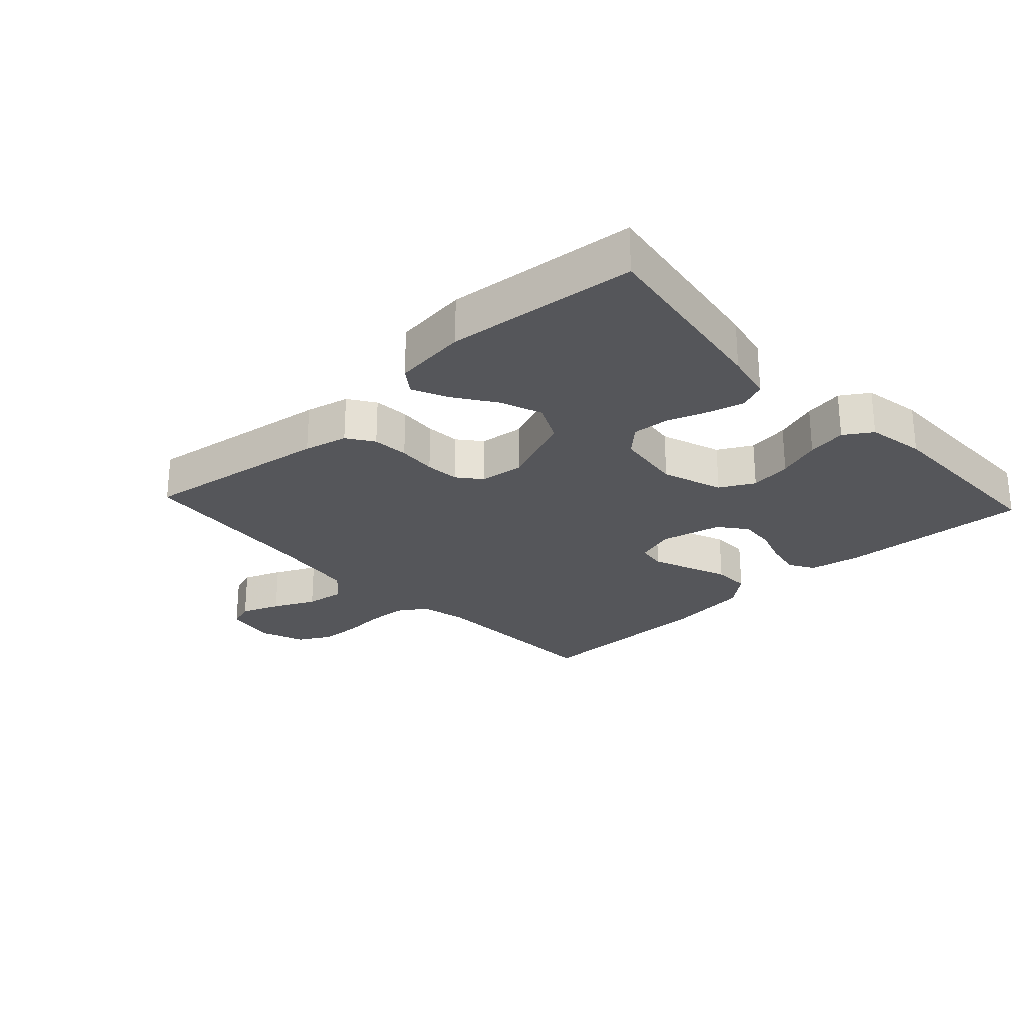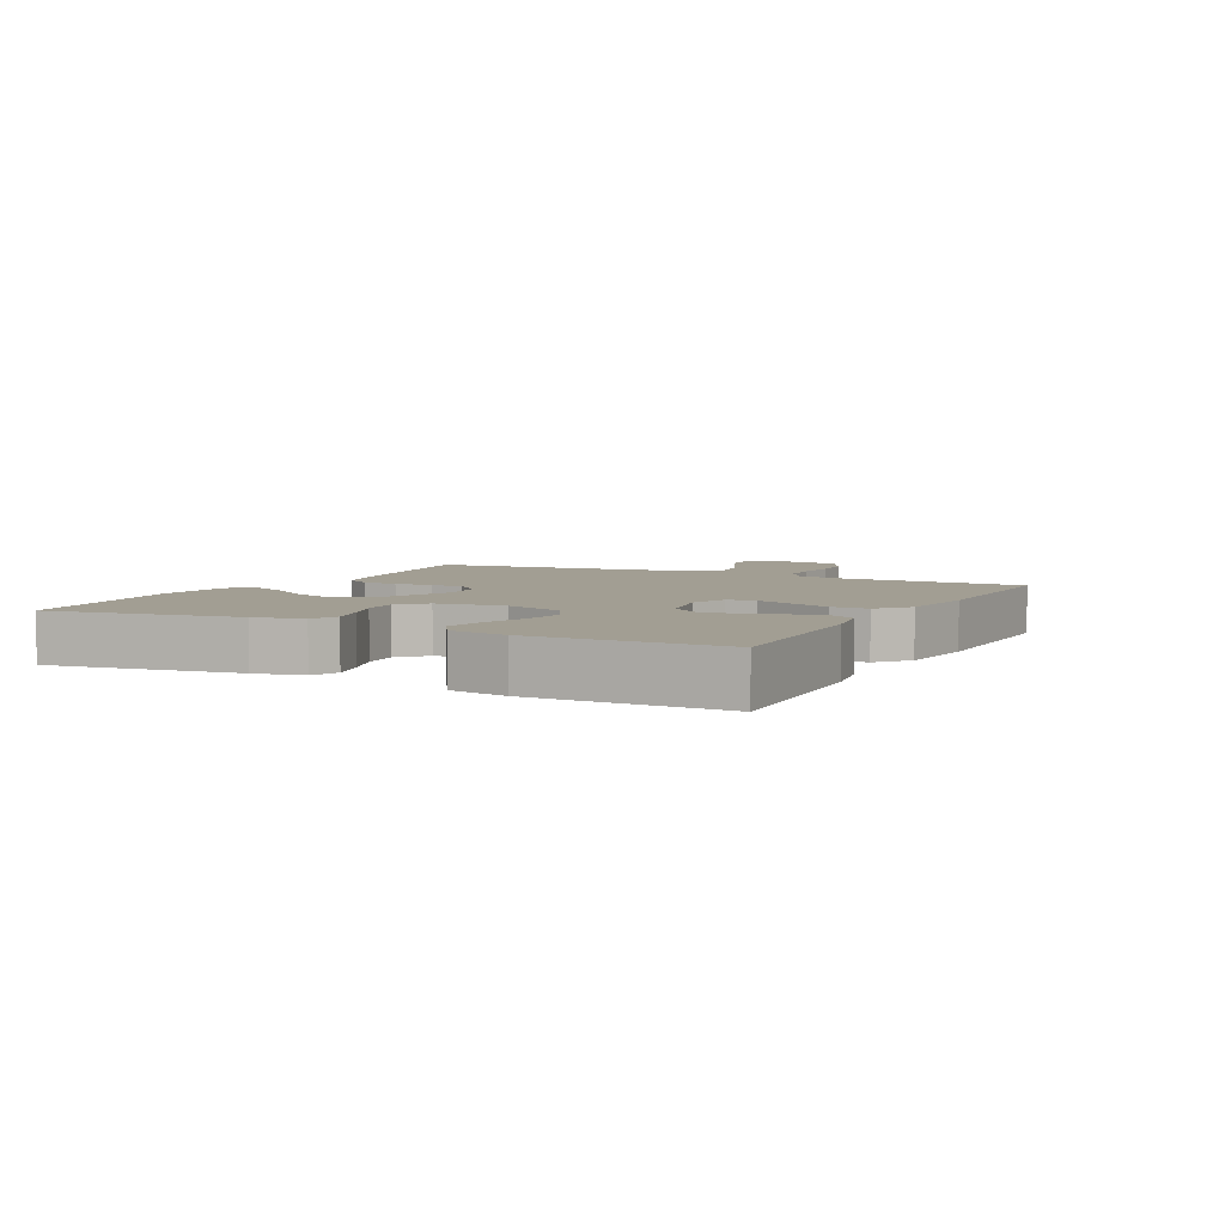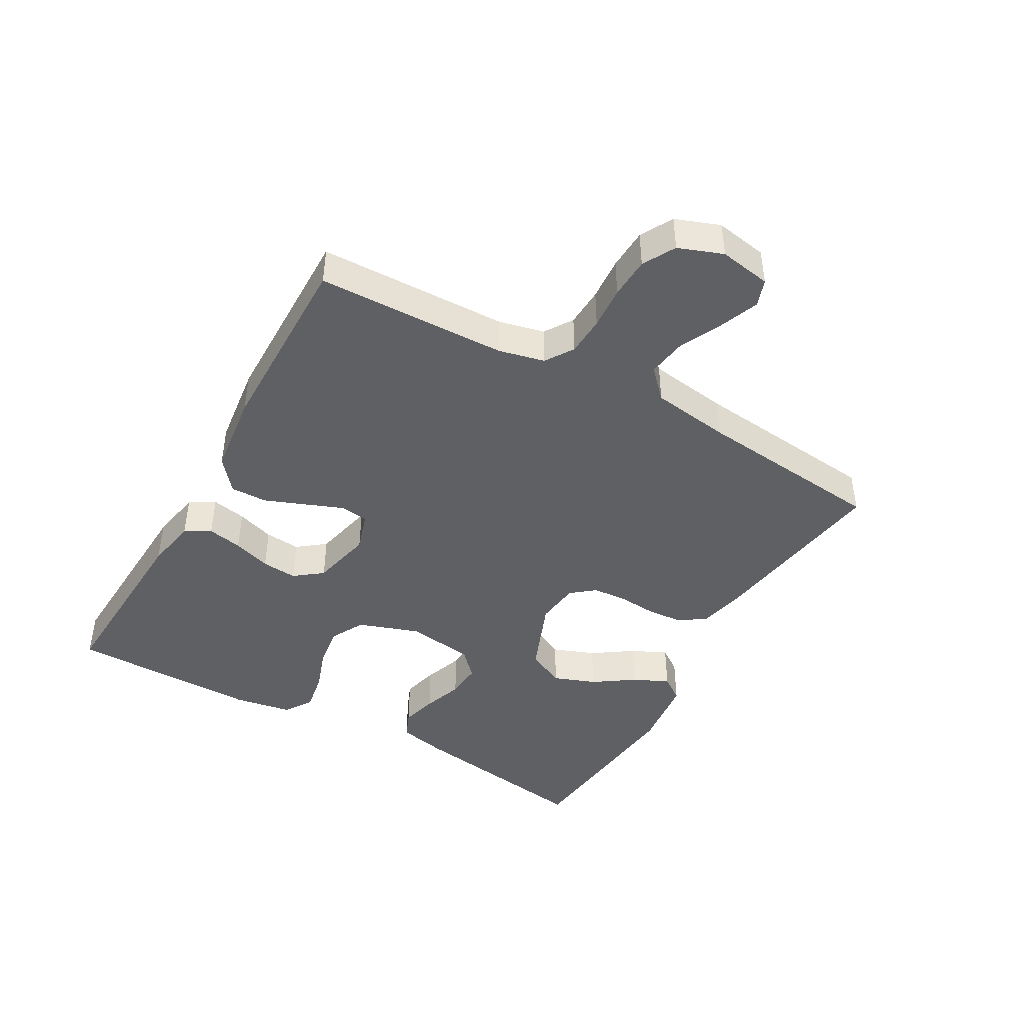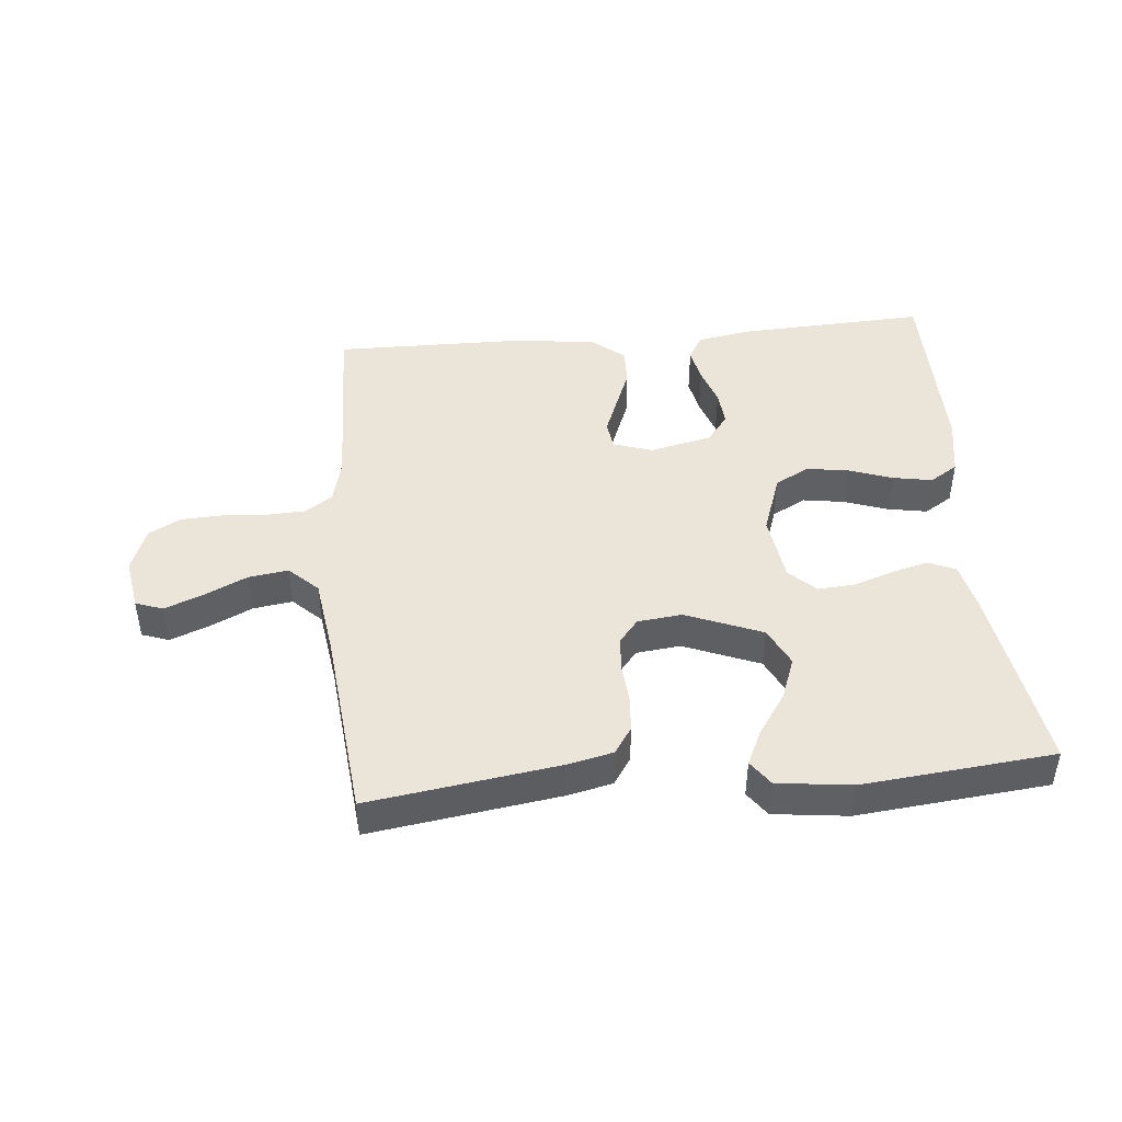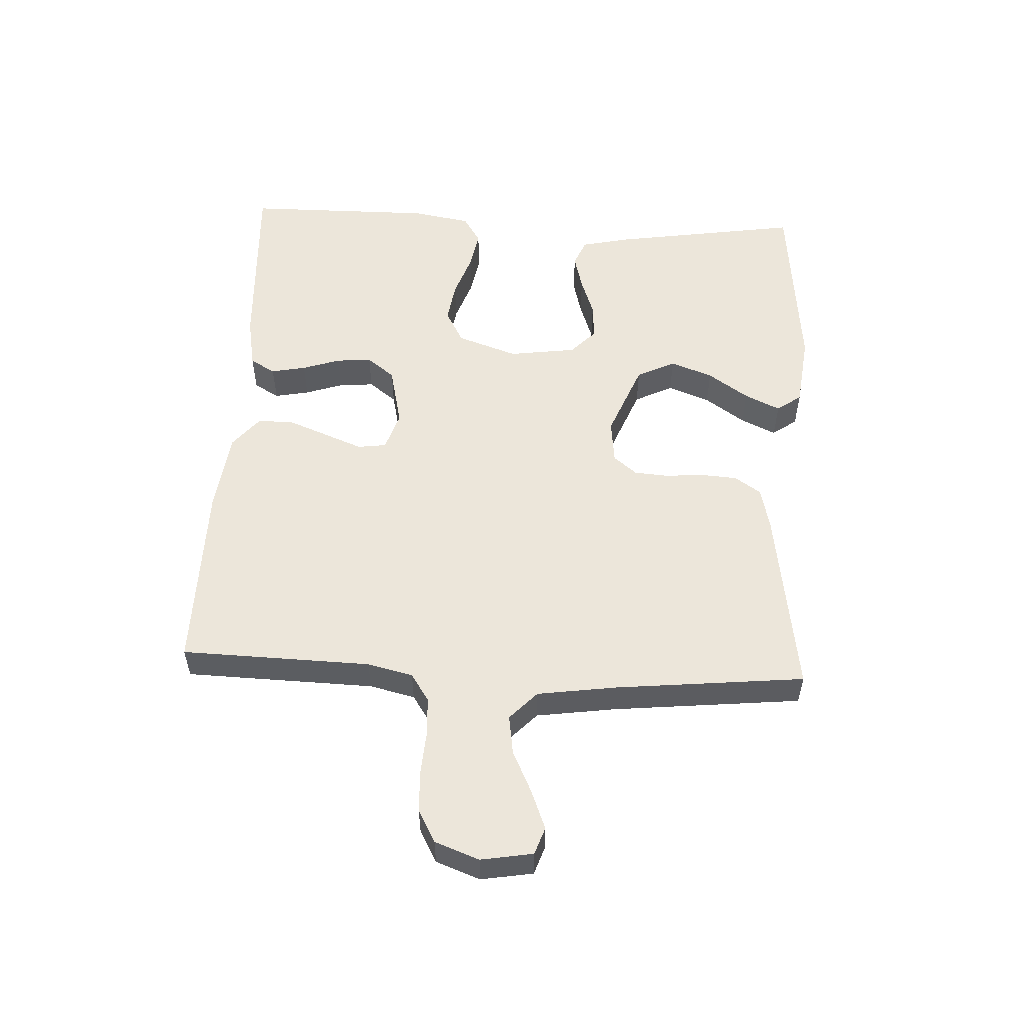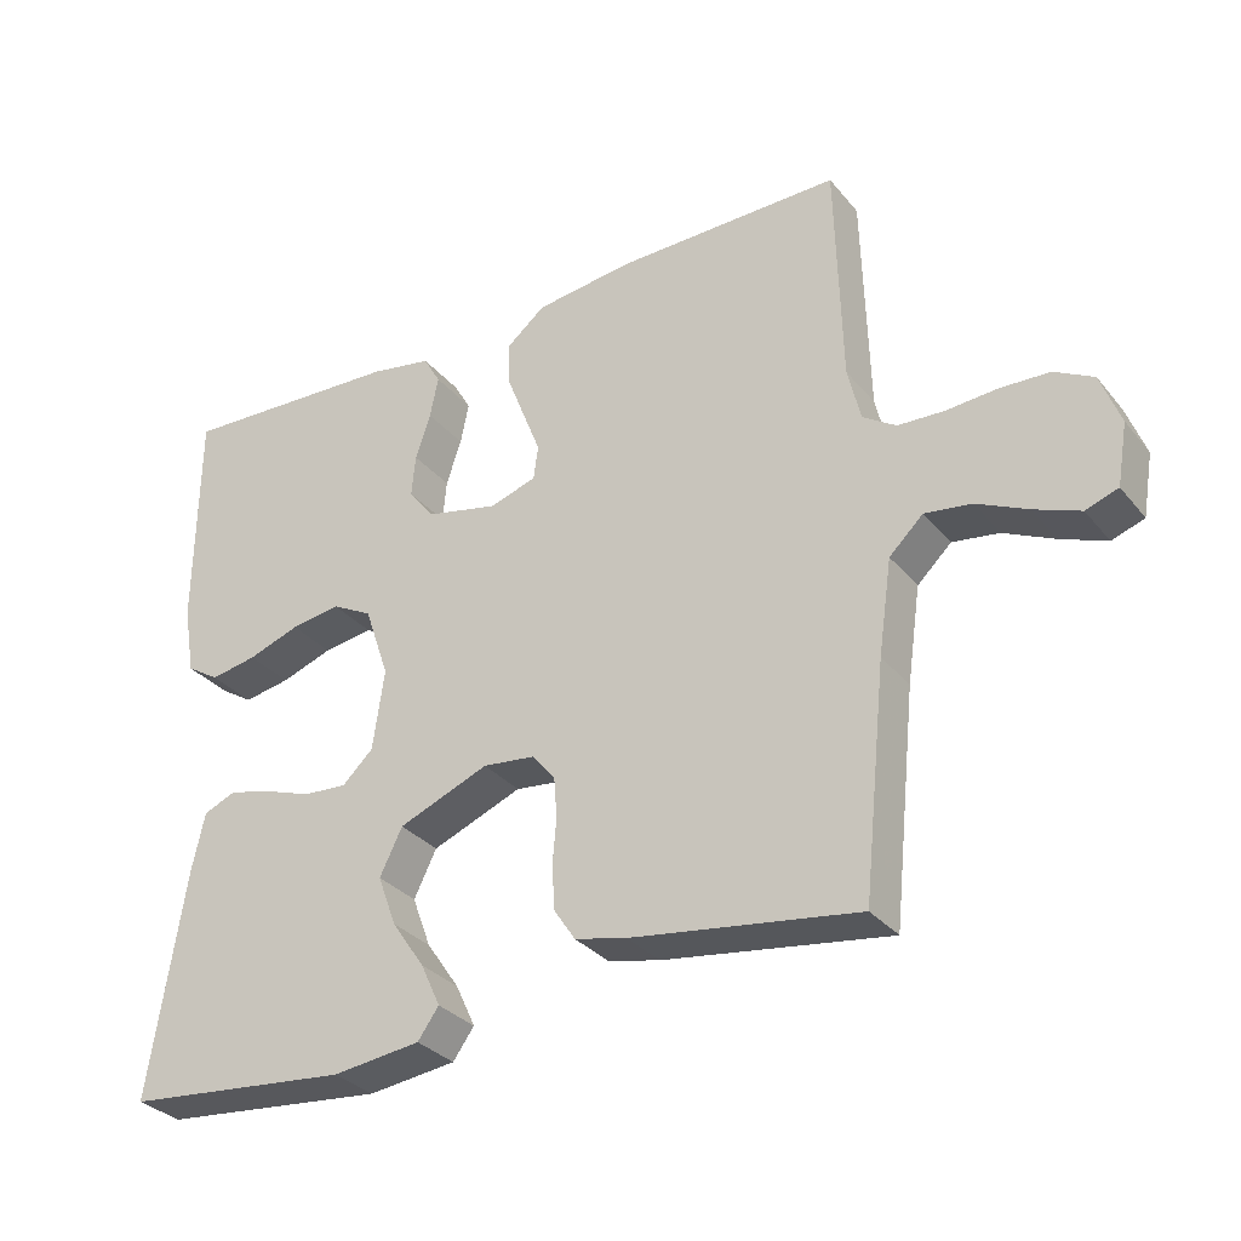
<metadata>
{"format":"obj","ext":"obj","renderer":"f3d","projection":"perspective","resolution":1024,"background":"white","views":[{"elev":-25.8,"azim":-137.0,"up":"+Y"},{"elev":5.0,"azim":-62.6,"up":"+Y"},{"elev":-43.8,"azim":60.5,"up":"+Y"},{"elev":45.0,"azim":174.8,"up":"+Y"},{"elev":54.4,"azim":92.9,"up":"+Y"},{"elev":-31.6,"azim":32.4,"up":"+Z"}]}
</metadata>
<code>
v 0.5 0.07 -0.5
v 0.2 0.07 -0.456
v 0.131 0.07 -0.44
v 0.103 0.07 -0.398
v 0.099 0.07 -0.341
v 0.104 0.07 -0.28
v 0.1 0.07 -0.226
v 0.07 0.07 -0.189
v 0 0.07 -0.181
v -0.12 0.07 -0.229
v -0.15 0.07 -0.29
v -0.125 0.07 -0.357
v -0.081 0.07 -0.421
v -0.055 0.07 -0.477
v -0.083 0.07 -0.516
v -0.2 0.07 -0.53
v -0.5 0.07 -0.5
v -0.453 0.07 -0.2
v -0.436 0.07 -0.123
v -0.393 0.07 -0.105
v -0.335 0.07 -0.12
v -0.272 0.07 -0.142
v -0.214 0.07 -0.146
v -0.173 0.07 -0.107
v -0.158 0.07 0
v -0.191 0.07 0.096
v -0.245 0.07 0.125
v -0.311 0.07 0.115
v -0.38 0.07 0.091
v -0.442 0.07 0.08
v -0.486 0.07 0.108
v -0.502 0.07 0.2
v -0.5 0.07 0.5
v -0.2 0.07 0.485
v -0.118 0.07 0.47
v -0.095 0.07 0.43
v -0.106 0.07 0.375
v -0.126 0.07 0.315
v -0.131 0.07 0.259
v -0.097 0.07 0.215
v 0 0.07 0.193
v 0.062 0.07 0.213
v 0.068 0.07 0.258
v 0.045 0.07 0.317
v 0.02 0.07 0.381
v 0.019 0.07 0.439
v 0.07 0.07 0.481
v 0.2 0.07 0.497
v 0.5 0.07 0.5
v 0.508 0.07 0.2
v 0.525 0.07 0.128
v 0.569 0.07 0.099
v 0.631 0.07 0.096
v 0.699 0.07 0.101
v 0.764 0.07 0.098
v 0.815 0.07 0.07
v 0.841 0.07 0
v 0.827 0.07 -0.082
v 0.784 0.07 -0.097
v 0.723 0.07 -0.073
v 0.656 0.07 -0.041
v 0.594 0.07 -0.032
v 0.549 0.07 -0.075
v 0.531 0.07 -0.2
v 0.5 0 -0.5
v 0.2 0 -0.456
v 0.131 0 -0.44
v 0.103 0 -0.398
v 0.099 0 -0.341
v 0.104 0 -0.28
v 0.1 0 -0.226
v 0.07 0 -0.189
v 0 0 -0.181
v -0.12 0 -0.229
v -0.15 0 -0.29
v -0.125 0 -0.357
v -0.081 0 -0.421
v -0.055 0 -0.477
v -0.083 0 -0.516
v -0.2 0 -0.53
v -0.5 0 -0.5
v -0.453 0 -0.2
v -0.436 0 -0.123
v -0.393 0 -0.105
v -0.335 0 -0.12
v -0.272 0 -0.142
v -0.214 0 -0.146
v -0.173 0 -0.107
v -0.158 0 0
v -0.191 0 0.096
v -0.245 0 0.125
v -0.311 0 0.115
v -0.38 0 0.091
v -0.442 0 0.08
v -0.486 0 0.108
v -0.502 0 0.2
v -0.5 0 0.5
v -0.2 0 0.485
v -0.118 0 0.47
v -0.095 0 0.43
v -0.106 0 0.375
v -0.126 0 0.315
v -0.131 0 0.259
v -0.097 0 0.215
v 0 0 0.193
v 0.062 0 0.213
v 0.068 0 0.258
v 0.045 0 0.317
v 0.02 0 0.381
v 0.019 0 0.439
v 0.07 0 0.481
v 0.2 0 0.497
v 0.5 0 0.5
v 0.508 0 0.2
v 0.525 0 0.128
v 0.569 0 0.099
v 0.631 0 0.096
v 0.699 0 0.101
v 0.764 0 0.098
v 0.815 0 0.07
v 0.841 0 0
v 0.827 0 -0.082
v 0.784 0 -0.097
v 0.723 0 -0.073
v 0.656 0 -0.041
v 0.594 0 -0.032
v 0.549 0 -0.075
v 0.531 0 -0.2
f 59 60 61
f 58 59 61
f 57 58 61
f 56 57 61
f 55 56 61
f 54 55 61
f 53 54 61
f 52 53 61 62
f 51 52 62 63
f 48 49 50
f 47 48 50
f 46 47 50
f 45 46 50
f 44 45 50
f 51 63 64
f 50 51 64
f 44 50 64
f 43 44 64
f 36 37 38
f 35 36 38
f 34 35 38
f 33 34 38
f 32 33 38
f 31 32 38
f 30 31 38
f 29 30 38
f 28 29 38
f 27 28 38 39
f 26 27 39 40
f 20 21 22
f 19 20 22
f 18 19 22
f 17 18 22
f 16 17 22
f 15 16 22
f 14 15 22
f 12 13 14
f 12 14 22
f 11 12 22 23
f 4 5 6
f 3 4 6
f 2 3 6
f 1 2 6
f 64 1 6
f 64 6 7
f 64 7 8
f 43 64 8
f 42 43 8
f 41 42 8 9
f 40 41 9
f 26 40 9
f 25 26 9
f 24 25 9 10
f 10 11 23 24
f 125 124 123
f 125 123 122
f 125 122 121
f 125 121 120
f 125 120 119
f 125 119 118
f 125 118 117
f 126 125 117 116
f 127 126 116 115
f 114 113 112
f 114 112 111
f 114 111 110
f 114 110 109
f 114 109 108
f 128 127 115
f 128 115 114
f 128 114 108
f 128 108 107
f 102 101 100
f 102 100 99
f 102 99 98
f 102 98 97
f 102 97 96
f 102 96 95
f 102 95 94
f 102 94 93
f 102 93 92
f 103 102 92 91
f 104 103 91 90
f 86 85 84
f 86 84 83
f 86 83 82
f 86 82 81
f 86 81 80
f 86 80 79
f 86 79 78
f 78 77 76
f 86 78 76
f 87 86 76 75
f 70 69 68
f 70 68 67
f 70 67 66
f 70 66 65
f 70 65 128
f 71 70 128
f 72 71 128
f 72 128 107
f 72 107 106
f 73 72 106 105
f 73 105 104
f 73 104 90
f 73 90 89
f 74 73 89 88
f 88 87 75 74
f 1 65 66 2
f 2 66 67 3
f 3 67 68 4
f 4 68 69 5
f 5 69 70 6
f 6 70 71 7
f 7 71 72 8
f 8 72 73 9
f 9 73 74 10
f 10 74 75 11
f 11 75 76 12
f 12 76 77 13
f 13 77 78 14
f 14 78 79 15
f 15 79 80 16
f 16 80 81 17
f 17 81 82 18
f 18 82 83 19
f 19 83 84 20
f 20 84 85 21
f 21 85 86 22
f 22 86 87 23
f 23 87 88 24
f 24 88 89 25
f 25 89 90 26
f 26 90 91 27
f 27 91 92 28
f 28 92 93 29
f 29 93 94 30
f 30 94 95 31
f 31 95 96 32
f 32 96 97 33
f 33 97 98 34
f 34 98 99 35
f 35 99 100 36
f 36 100 101 37
f 37 101 102 38
f 38 102 103 39
f 39 103 104 40
f 40 104 105 41
f 41 105 106 42
f 42 106 107 43
f 43 107 108 44
f 44 108 109 45
f 45 109 110 46
f 46 110 111 47
f 47 111 112 48
f 48 112 113 49
f 49 113 114 50
f 50 114 115 51
f 51 115 116 52
f 52 116 117 53
f 53 117 118 54
f 54 118 119 55
f 55 119 120 56
f 56 120 121 57
f 57 121 122 58
f 58 122 123 59
f 59 123 124 60
f 60 124 125 61
f 61 125 126 62
f 62 126 127 63
f 63 127 128 64
f 64 128 65 1

</code>
